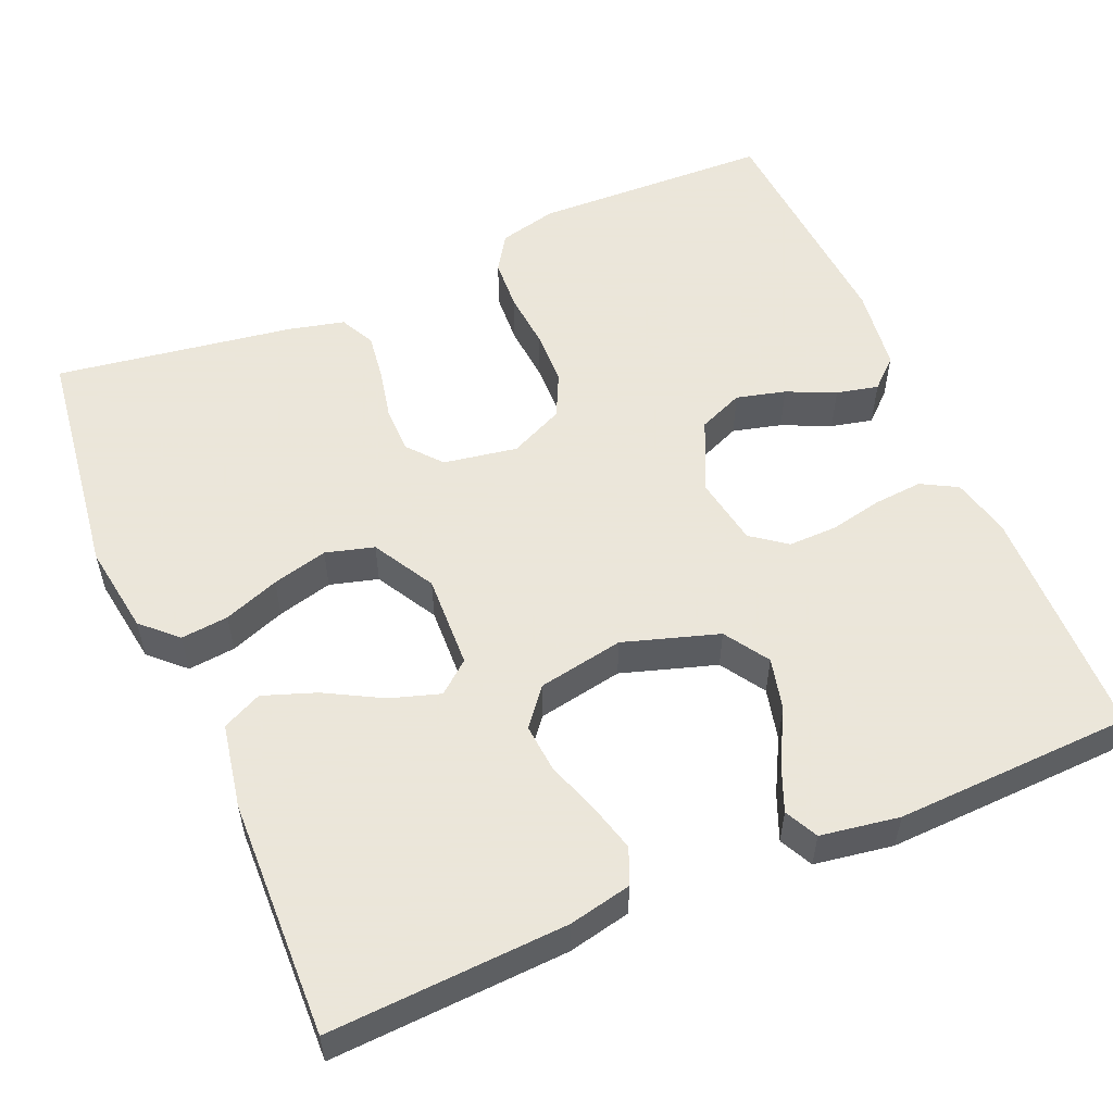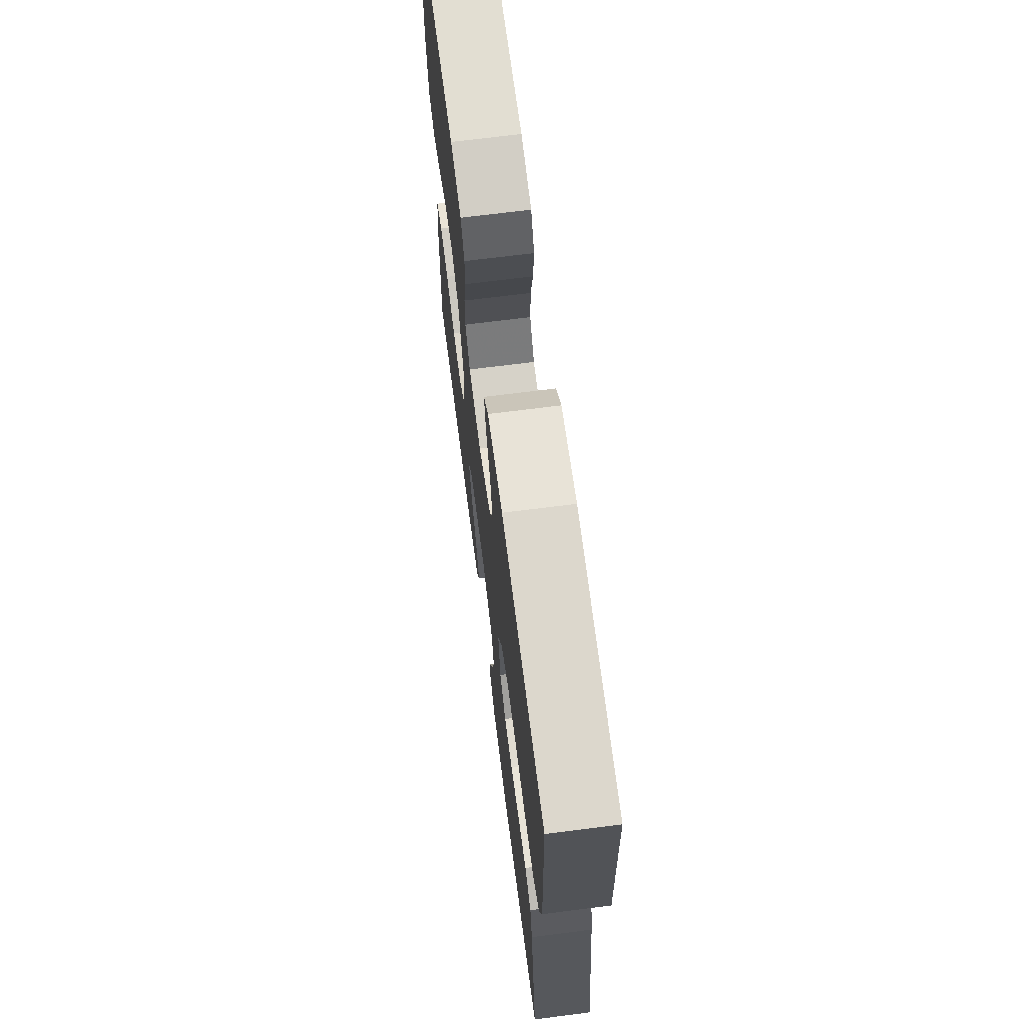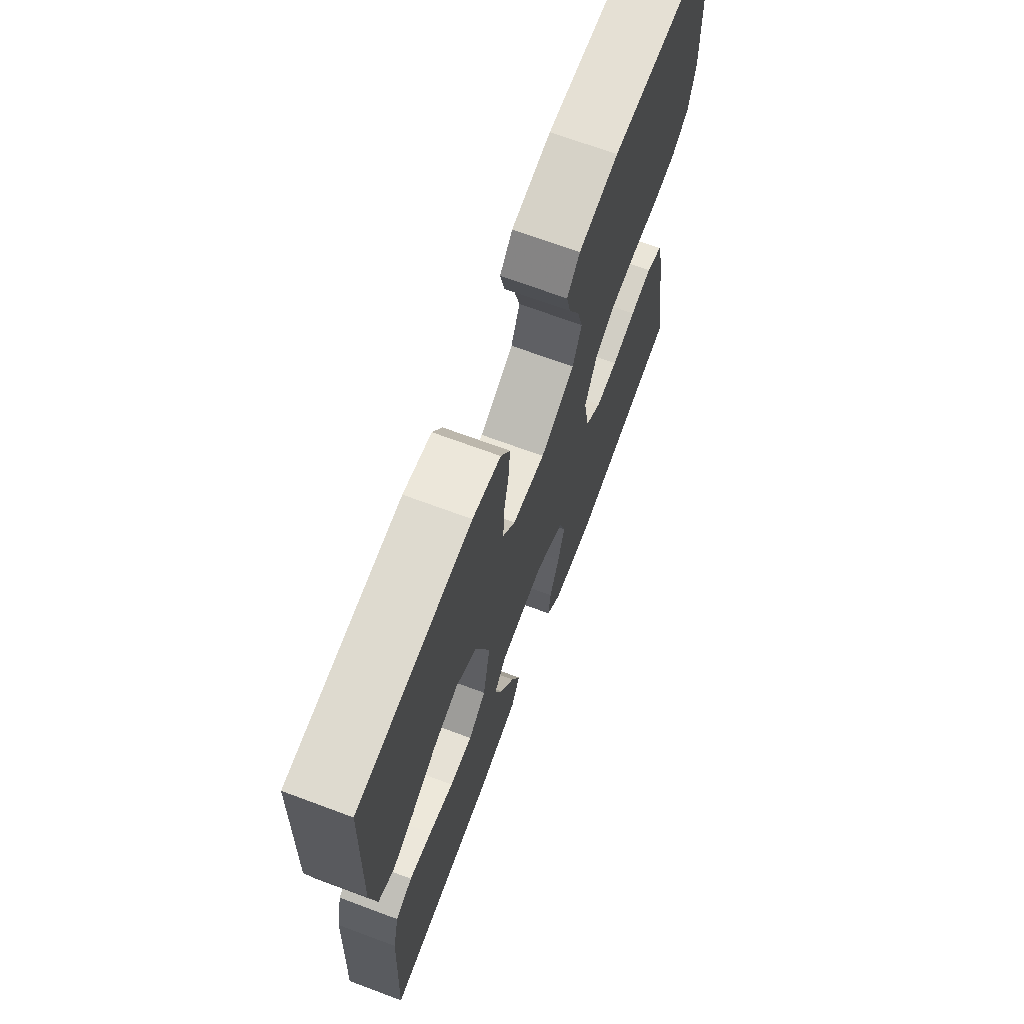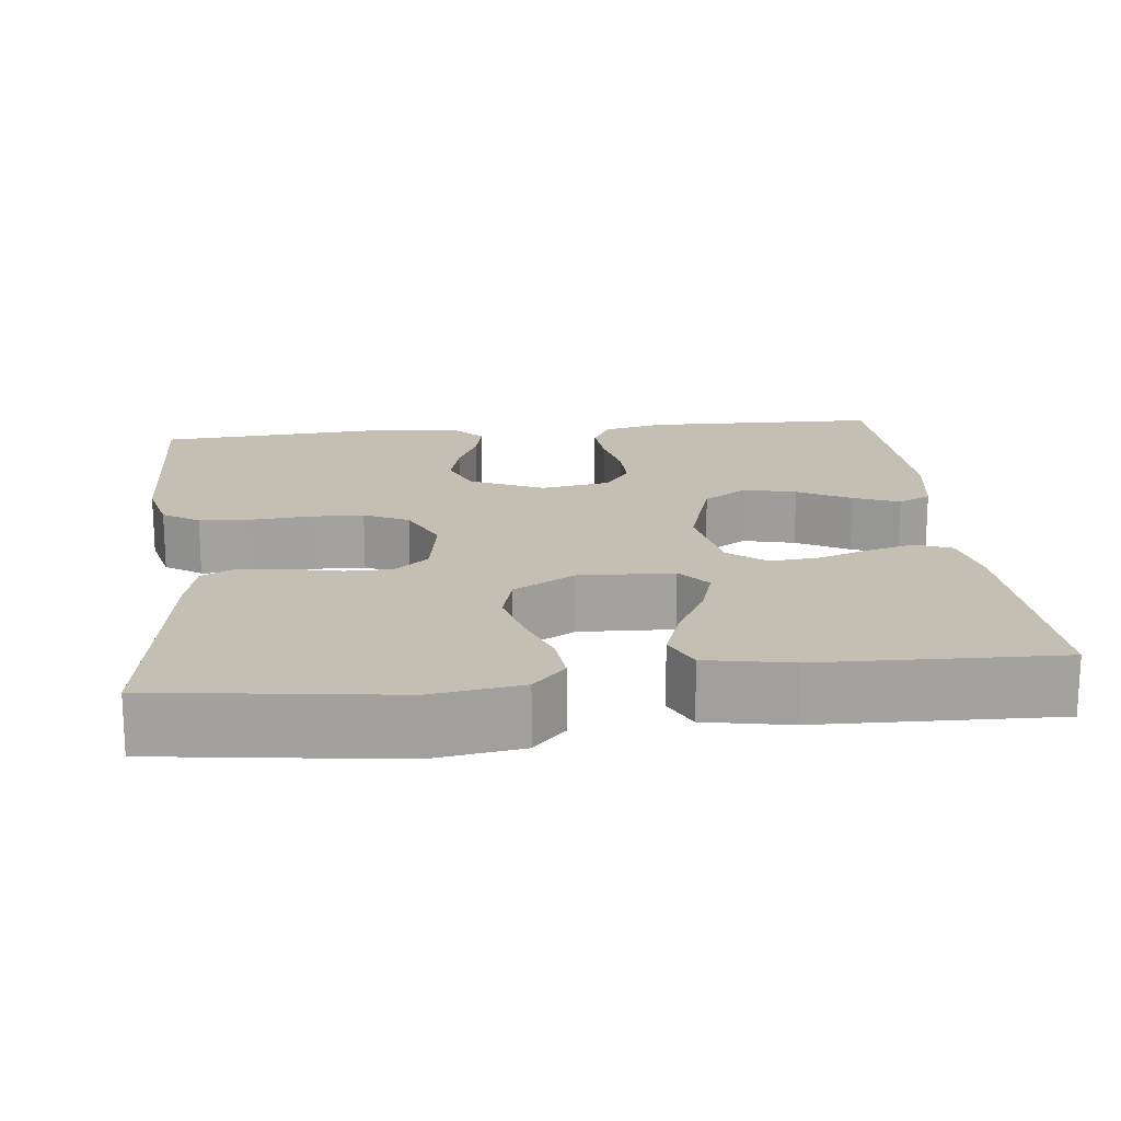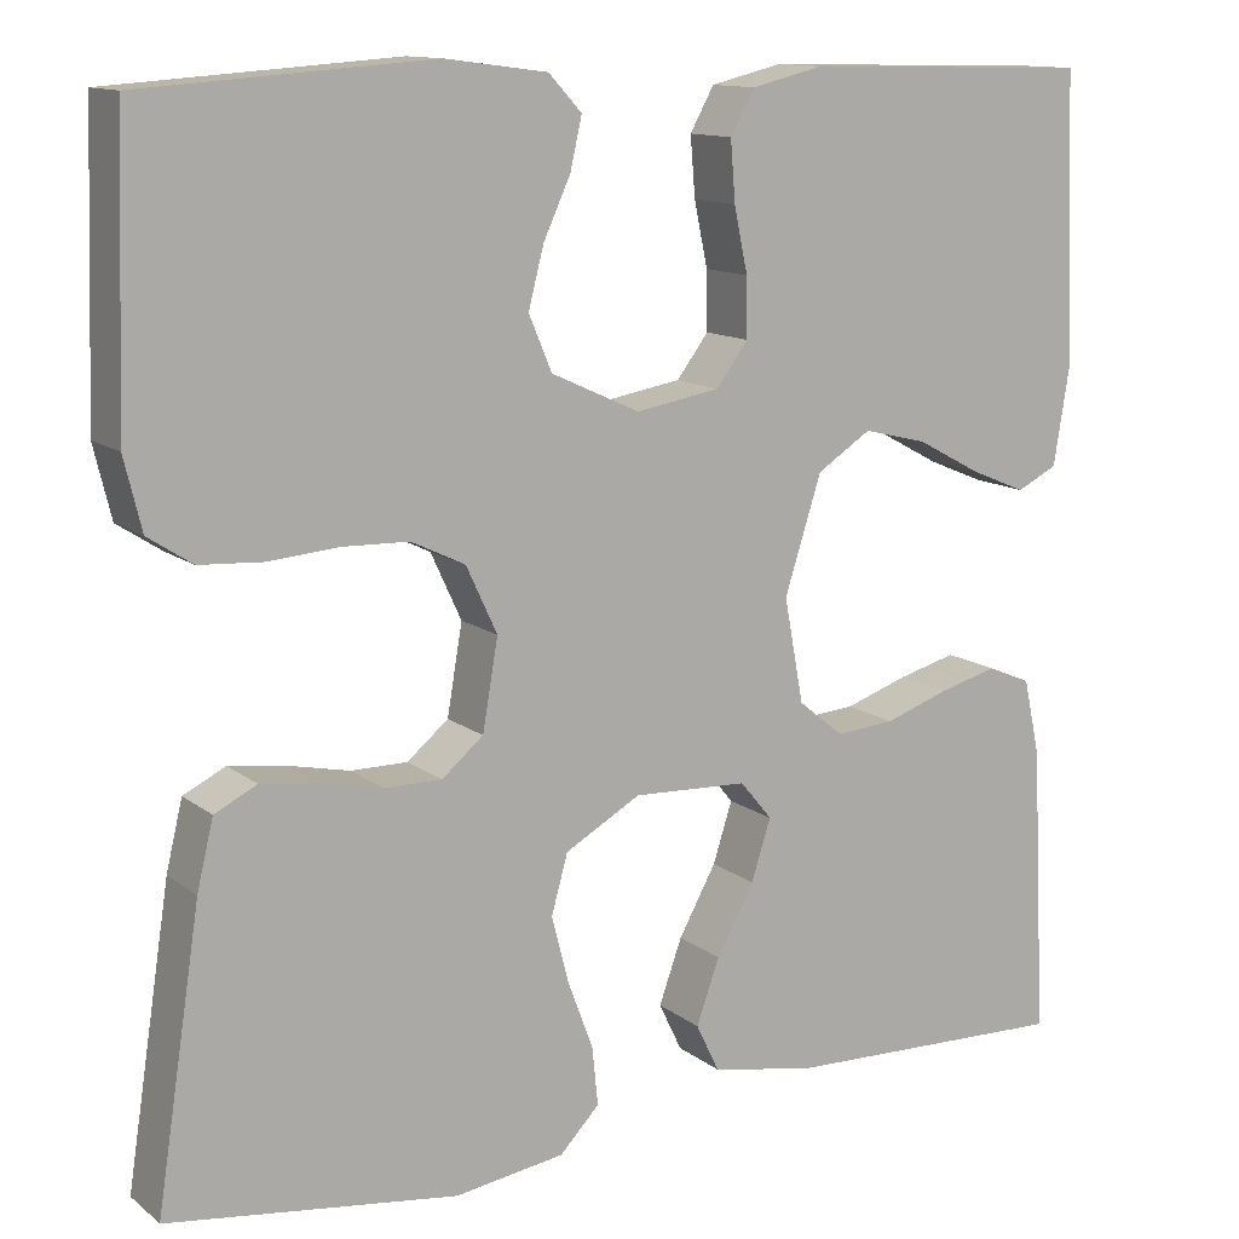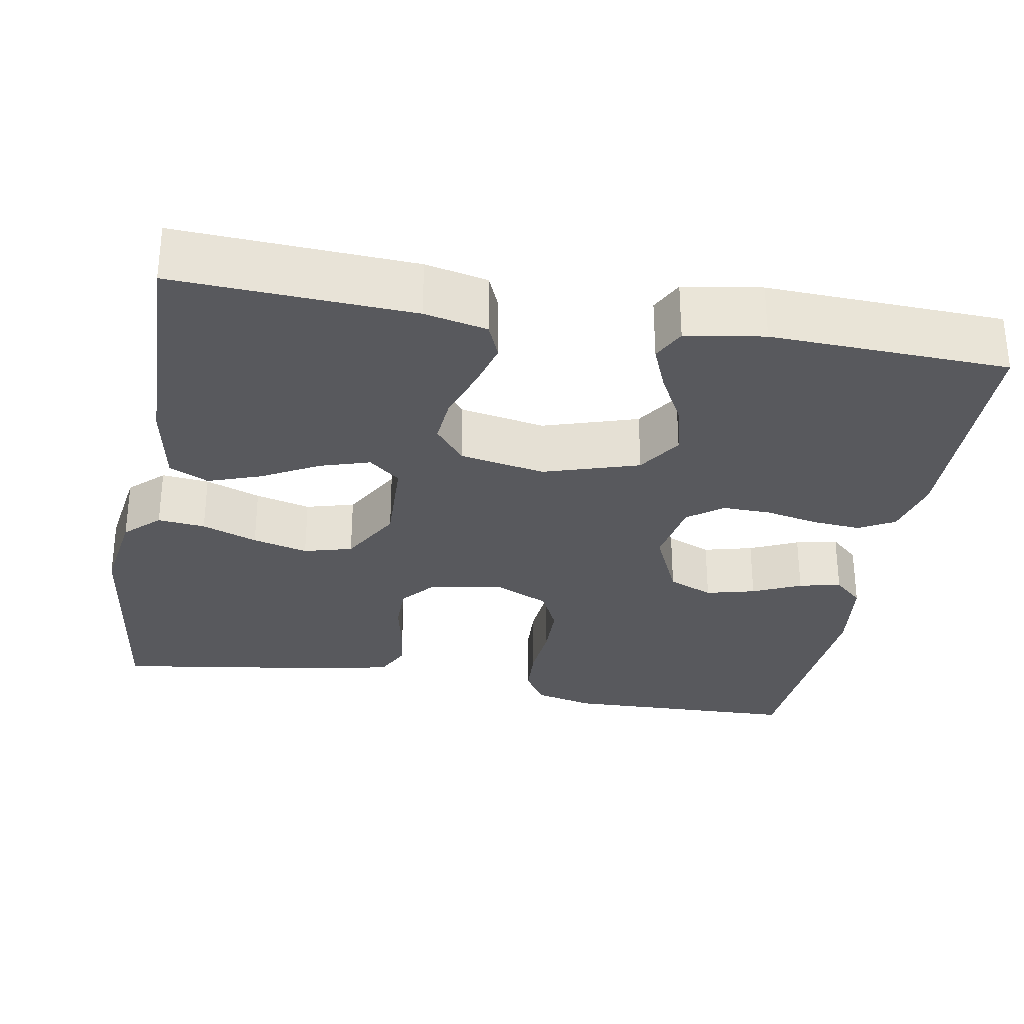
<metadata>
{"format":"obj","ext":"obj","renderer":"f3d","projection":"perspective","resolution":1024,"background":"white","views":[{"elev":55.0,"azim":-113.2,"up":"+Y"},{"elev":69.1,"azim":82.7,"up":"+Z"},{"elev":69.6,"azim":-69.6,"up":"+Z"},{"elev":17.9,"azim":173.7,"up":"+Y"},{"elev":12.5,"azim":149.1,"up":"+Z"},{"elev":-30.1,"azim":-100.2,"up":"+Y"}]}
</metadata>
<code>
v 0.5 0.07 0.5
v 0.51 0.07 0.2
v 0.492 0.07 0.126
v 0.446 0.07 0.096
v 0.381 0.07 0.092
v 0.308 0.07 0.098
v 0.239 0.07 0.096
v 0.183 0.07 0.069
v 0.151 0.07 0
v 0.167 0.07 -0.093
v 0.21 0.07 -0.129
v 0.269 0.07 -0.129
v 0.334 0.07 -0.115
v 0.393 0.07 -0.107
v 0.437 0.07 -0.129
v 0.454 0.07 -0.2
v 0.5 0.07 -0.5
v 0.2 0.07 -0.54
v 0.086 0.07 -0.523
v 0.045 0.07 -0.48
v 0.051 0.07 -0.42
v 0.077 0.07 -0.35
v 0.095 0.07 -0.28
v 0.078 0.07 -0.219
v 0 0.07 -0.175
v -0.119 0.07 -0.18
v -0.152 0.07 -0.22
v -0.132 0.07 -0.283
v -0.093 0.07 -0.354
v -0.069 0.07 -0.421
v -0.093 0.07 -0.471
v -0.2 0.07 -0.491
v -0.5 0.07 -0.5
v -0.485 0.07 -0.2
v -0.468 0.07 -0.121
v -0.423 0.07 -0.102
v -0.363 0.07 -0.118
v -0.296 0.07 -0.141
v -0.235 0.07 -0.146
v -0.188 0.07 -0.108
v -0.168 0.07 0
v -0.206 0.07 0.12
v -0.262 0.07 0.156
v -0.328 0.07 0.14
v -0.395 0.07 0.104
v -0.453 0.07 0.08
v -0.495 0.07 0.101
v -0.511 0.07 0.2
v -0.5 0.07 0.5
v -0.2 0.07 0.507
v -0.125 0.07 0.489
v -0.1 0.07 0.444
v -0.105 0.07 0.382
v -0.119 0.07 0.315
v -0.12 0.07 0.254
v -0.087 0.07 0.21
v 0 0.07 0.195
v 0.092 0.07 0.237
v 0.116 0.07 0.294
v 0.1 0.07 0.356
v 0.072 0.07 0.417
v 0.06 0.07 0.47
v 0.094 0.07 0.507
v 0.2 0.07 0.521
v 0.5 0 0.5
v 0.51 0 0.2
v 0.492 0 0.126
v 0.446 0 0.096
v 0.381 0 0.092
v 0.308 0 0.098
v 0.239 0 0.096
v 0.183 0 0.069
v 0.151 0 0
v 0.167 0 -0.093
v 0.21 0 -0.129
v 0.269 0 -0.129
v 0.334 0 -0.115
v 0.393 0 -0.107
v 0.437 0 -0.129
v 0.454 0 -0.2
v 0.5 0 -0.5
v 0.2 0 -0.54
v 0.086 0 -0.523
v 0.045 0 -0.48
v 0.051 0 -0.42
v 0.077 0 -0.35
v 0.095 0 -0.28
v 0.078 0 -0.219
v 0 0 -0.175
v -0.119 0 -0.18
v -0.152 0 -0.22
v -0.132 0 -0.283
v -0.093 0 -0.354
v -0.069 0 -0.421
v -0.093 0 -0.471
v -0.2 0 -0.491
v -0.5 0 -0.5
v -0.485 0 -0.2
v -0.468 0 -0.121
v -0.423 0 -0.102
v -0.363 0 -0.118
v -0.296 0 -0.141
v -0.235 0 -0.146
v -0.188 0 -0.108
v -0.168 0 0
v -0.206 0 0.12
v -0.262 0 0.156
v -0.328 0 0.14
v -0.395 0 0.104
v -0.453 0 0.08
v -0.495 0 0.101
v -0.511 0 0.2
v -0.5 0 0.5
v -0.2 0 0.507
v -0.125 0 0.489
v -0.1 0 0.444
v -0.105 0 0.382
v -0.119 0 0.315
v -0.12 0 0.254
v -0.087 0 0.21
v 0 0 0.195
v 0.092 0 0.237
v 0.116 0 0.294
v 0.1 0 0.356
v 0.072 0 0.417
v 0.06 0 0.47
v 0.094 0 0.507
v 0.2 0 0.521
f 60 61 62 63
f 59 60 63 64
f 51 52 53 54
f 51 54 55
f 50 51 55
f 49 50 55
f 48 49 55 56
f 44 45 46 47
f 43 44 47 48
f 35 36 37 38
f 33 34 35 38
f 33 38 39
f 32 33 39 40
f 28 29 30 31
f 27 28 31 32
f 19 20 21 22
f 19 22 23
f 18 19 23
f 17 18 23 24
f 15 16 17 24
f 12 13 14 15
f 3 4 5 6
f 3 6 7
f 2 3 7
f 59 64 1 2
f 58 59 2 7
f 57 58 7 8
f 43 48 56 57
f 42 43 57 8
f 41 42 8 9
f 27 32 40 41
f 26 27 41
f 25 26 41 9
f 12 15 24 25
f 11 12 25
f 10 11 25
f 9 10 25
f 127 126 125 124
f 128 127 124 123
f 118 117 116 115
f 119 118 115
f 119 115 114
f 119 114 113
f 120 119 113 112
f 111 110 109 108
f 112 111 108 107
f 102 101 100 99
f 102 99 98 97
f 103 102 97
f 104 103 97 96
f 95 94 93 92
f 96 95 92 91
f 86 85 84 83
f 87 86 83
f 87 83 82
f 88 87 82 81
f 88 81 80 79
f 79 78 77 76
f 70 69 68 67
f 71 70 67
f 71 67 66
f 66 65 128 123
f 71 66 123 122
f 72 71 122 121
f 121 120 112 107
f 72 121 107 106
f 73 72 106 105
f 105 104 96 91
f 105 91 90
f 73 105 90 89
f 89 88 79 76
f 89 76 75
f 89 75 74
f 89 74 73
f 1 65 66 2
f 2 66 67 3
f 3 67 68 4
f 4 68 69 5
f 5 69 70 6
f 6 70 71 7
f 7 71 72 8
f 8 72 73 9
f 9 73 74 10
f 10 74 75 11
f 11 75 76 12
f 12 76 77 13
f 13 77 78 14
f 14 78 79 15
f 15 79 80 16
f 16 80 81 17
f 17 81 82 18
f 18 82 83 19
f 19 83 84 20
f 20 84 85 21
f 21 85 86 22
f 22 86 87 23
f 23 87 88 24
f 24 88 89 25
f 25 89 90 26
f 26 90 91 27
f 27 91 92 28
f 28 92 93 29
f 29 93 94 30
f 30 94 95 31
f 31 95 96 32
f 32 96 97 33
f 33 97 98 34
f 34 98 99 35
f 35 99 100 36
f 36 100 101 37
f 37 101 102 38
f 38 102 103 39
f 39 103 104 40
f 40 104 105 41
f 41 105 106 42
f 42 106 107 43
f 43 107 108 44
f 44 108 109 45
f 45 109 110 46
f 46 110 111 47
f 47 111 112 48
f 48 112 113 49
f 49 113 114 50
f 50 114 115 51
f 51 115 116 52
f 52 116 117 53
f 53 117 118 54
f 54 118 119 55
f 55 119 120 56
f 56 120 121 57
f 57 121 122 58
f 58 122 123 59
f 59 123 124 60
f 60 124 125 61
f 61 125 126 62
f 62 126 127 63
f 63 127 128 64
f 64 128 65 1

</code>
